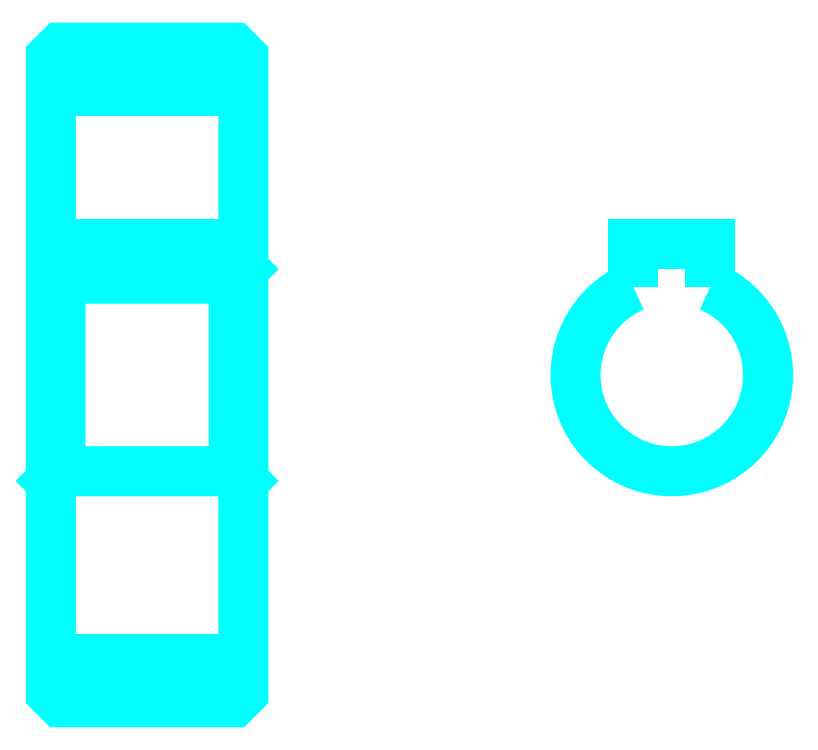
<metadata>
{"format":"dxf","ext":"dxf","renderer":"ezdxf+matplotlib","layout":"modelspace","background":"white","min_lineweight":24,"dpi":150}
</metadata>
<code>
0
SECTION
2
ENTITIES
0
LINE
8
0
10
28.43
20
43.13
30
0
11
38.43
21
43.13
31
0
0
LINE
8
0
10
28.43
20
13.63
30
0
11
38.43
21
13.63
31
0
0
LINE
8
0
10
38.43
20
33.88
30
0
11
37.93
21
33.38
31
0
0
LINE
8
0
10
38.43
20
22.88
30
0
11
37.93
21
23.38
31
0
0
LINE
8
0
10
28.43
20
22.88
30
0
11
28.93
21
23.38
31
0
0
POLYLINE
8
0
66
1
10
0
20
0
30
0
70
2
0
VERTEX
8
0
10
28.43
20
22.88
30
0
70
0
0
VERTEX
8
0
10
28.43
20
11.88
30
0
70
0
0
VERTEX
8
0
10
28.93
20
11.38
30
0
70
0
0
VERTEX
8
0
10
37.93
20
11.38
30
0
70
0
0
VERTEX
8
0
10
38.43
20
11.88
30
0
70
0
0
VERTEX
8
0
10
38.43
20
44.88
30
0
70
0
0
VERTEX
8
0
10
37.93
20
45.38
30
0
70
0
0
VERTEX
8
0
10
28.93
20
45.38
30
0
70
0
0
VERTEX
8
0
10
28.43
20
44.88
30
0
70
0
0
VERTEX
8
0
10
28.43
20
22.88
30
0
70
0
0
SEQEND
8
0
0
POLYLINE
8
0
66
1
10
0
20
0
30
0
70
2
0
VERTEX
8
0
10
28.43
20
33.88
30
0
70
0
0
VERTEX
8
0
10
28.93
20
33.38
30
0
70
0
0
VERTEX
8
0
10
28.93
20
23.38
30
0
70
0
0
VERTEX
8
0
10
37.93
20
23.38
30
0
70
0
0
VERTEX
8
0
10
37.93
20
33.38
30
0
70
0
0
VERTEX
8
0
10
28.93
20
33.38
30
0
70
0
0
SEQEND
8
0
0
ARC
8
0
10
60.68
20
28.38
30
0
40
5
50
113.6
51
66.42
0
POLYLINE
8
0
66
1
10
0
20
0
30
0
70
2
0
VERTEX
8
0
10
62.68
20
32.96
30
0
70
0
0
VERTEX
8
0
10
62.68
20
35.18
30
0
70
0
0
VERTEX
8
0
10
58.68
20
35.18
30
0
70
0
0
VERTEX
8
0
10
58.68
20
32.96
30
0
70
0
0
SEQEND
8
0
0
LINE
8
0
10
28.43
20
35.18
30
0
11
38.43
21
35.18
31
0
0
ENDSEC
0
EOF

</code>
